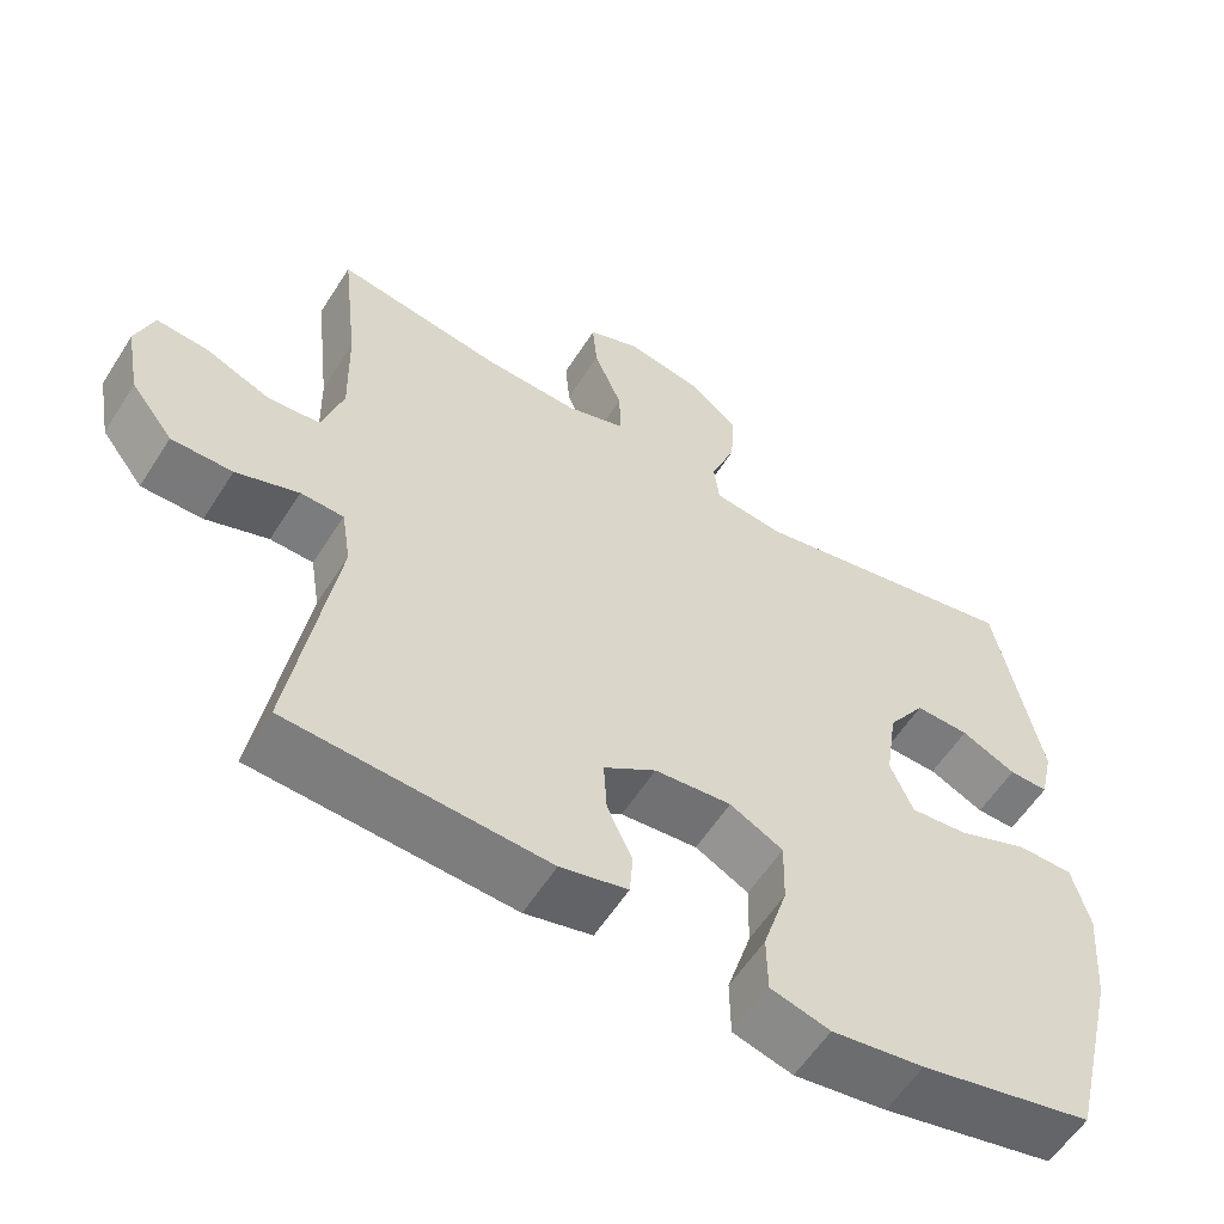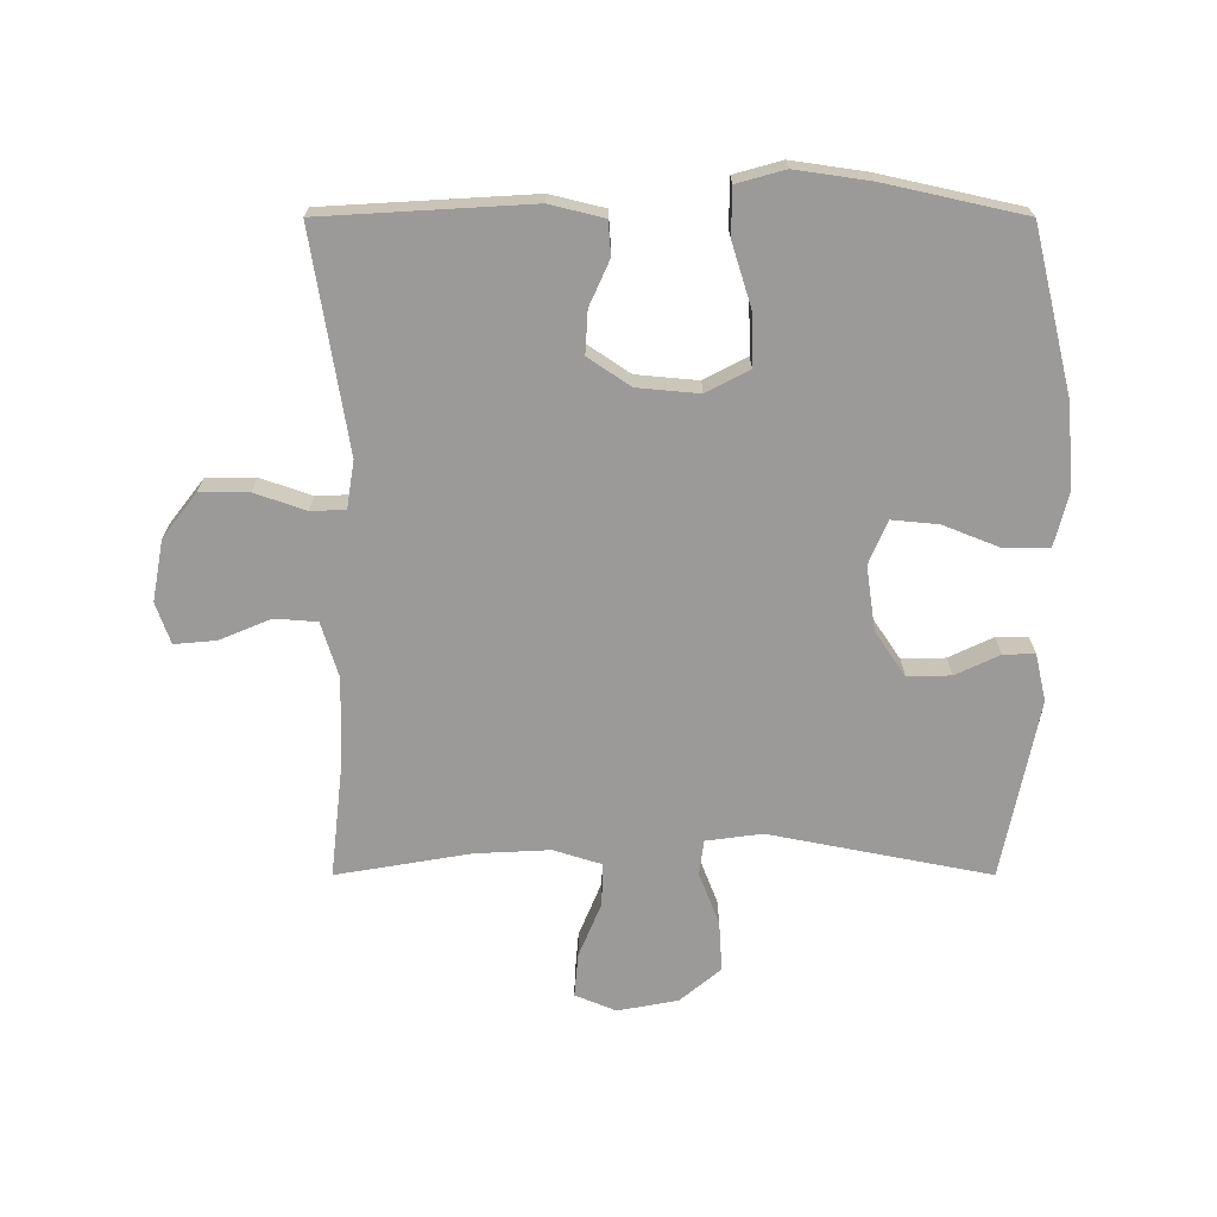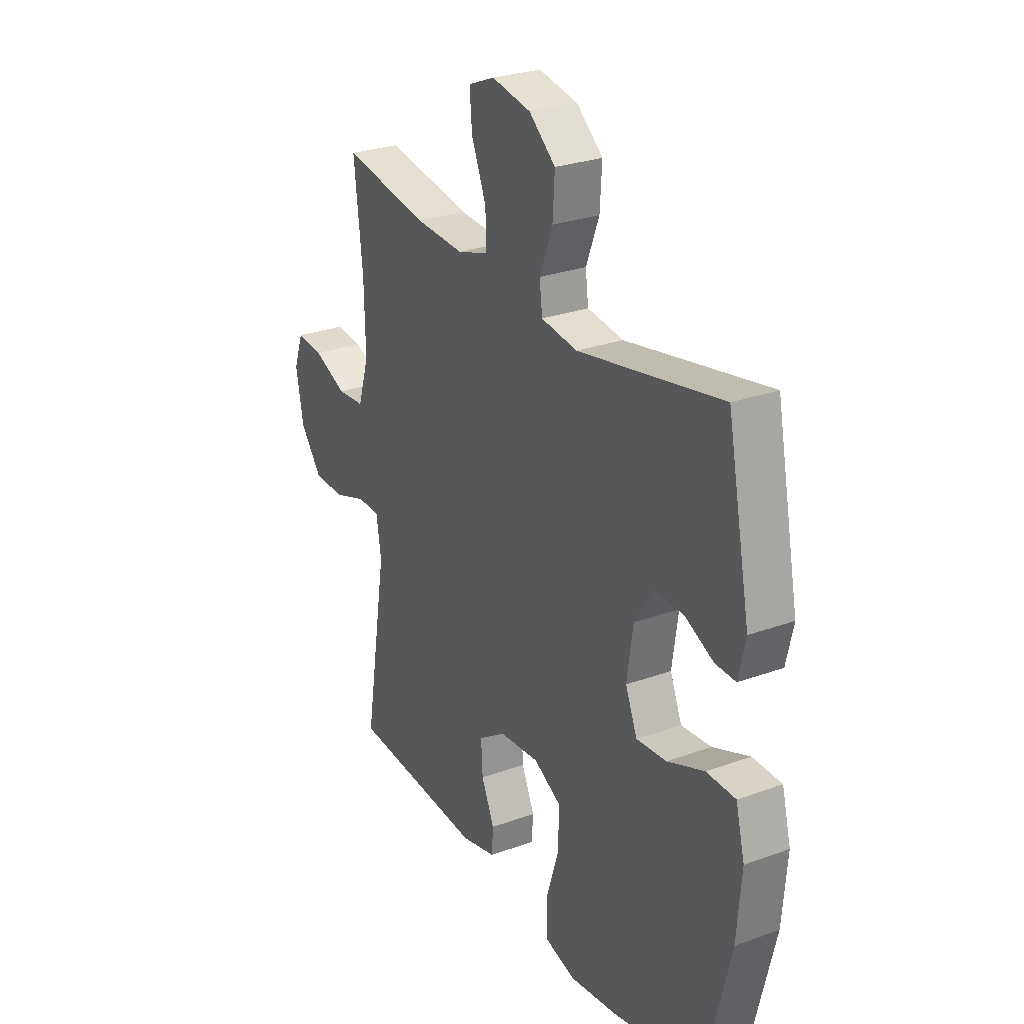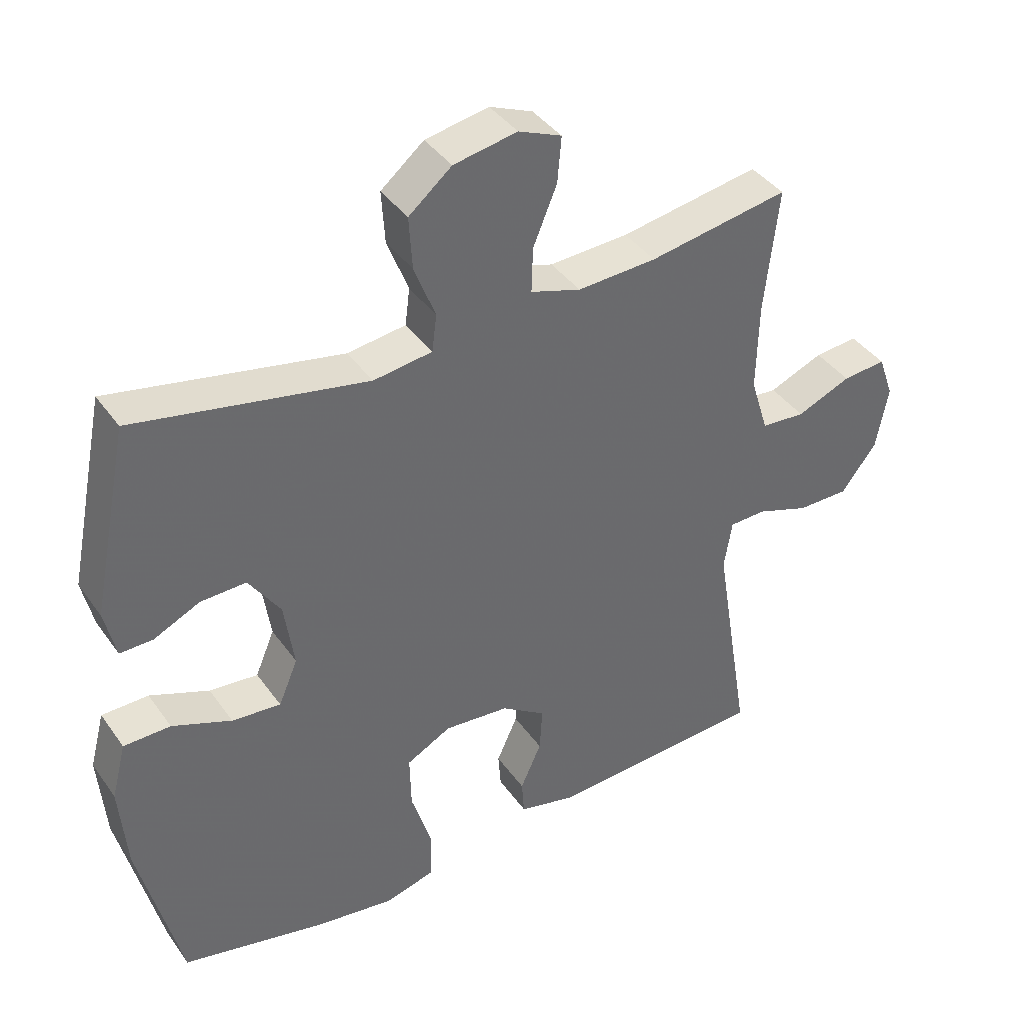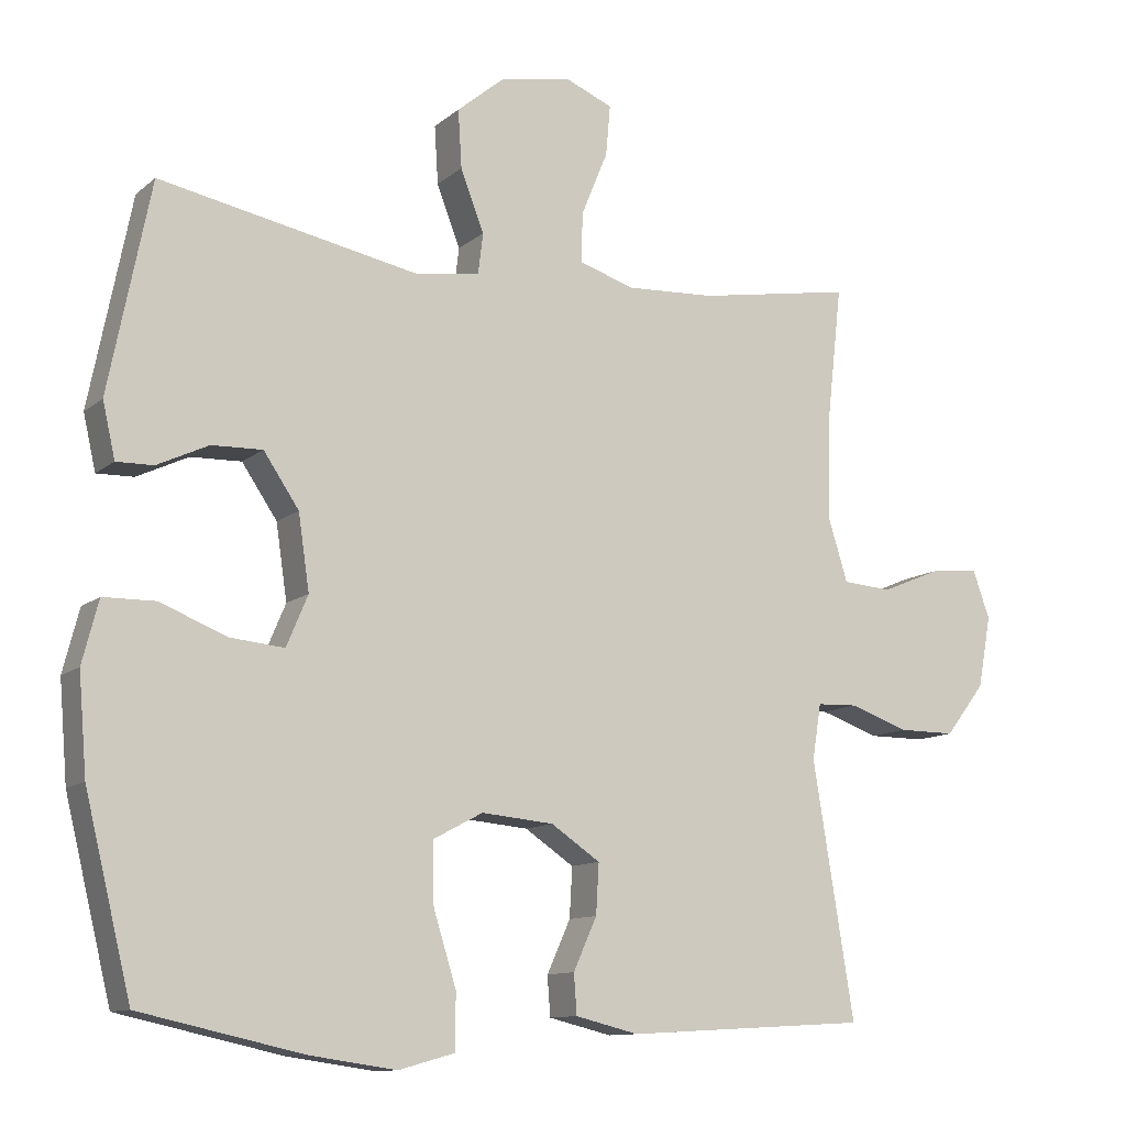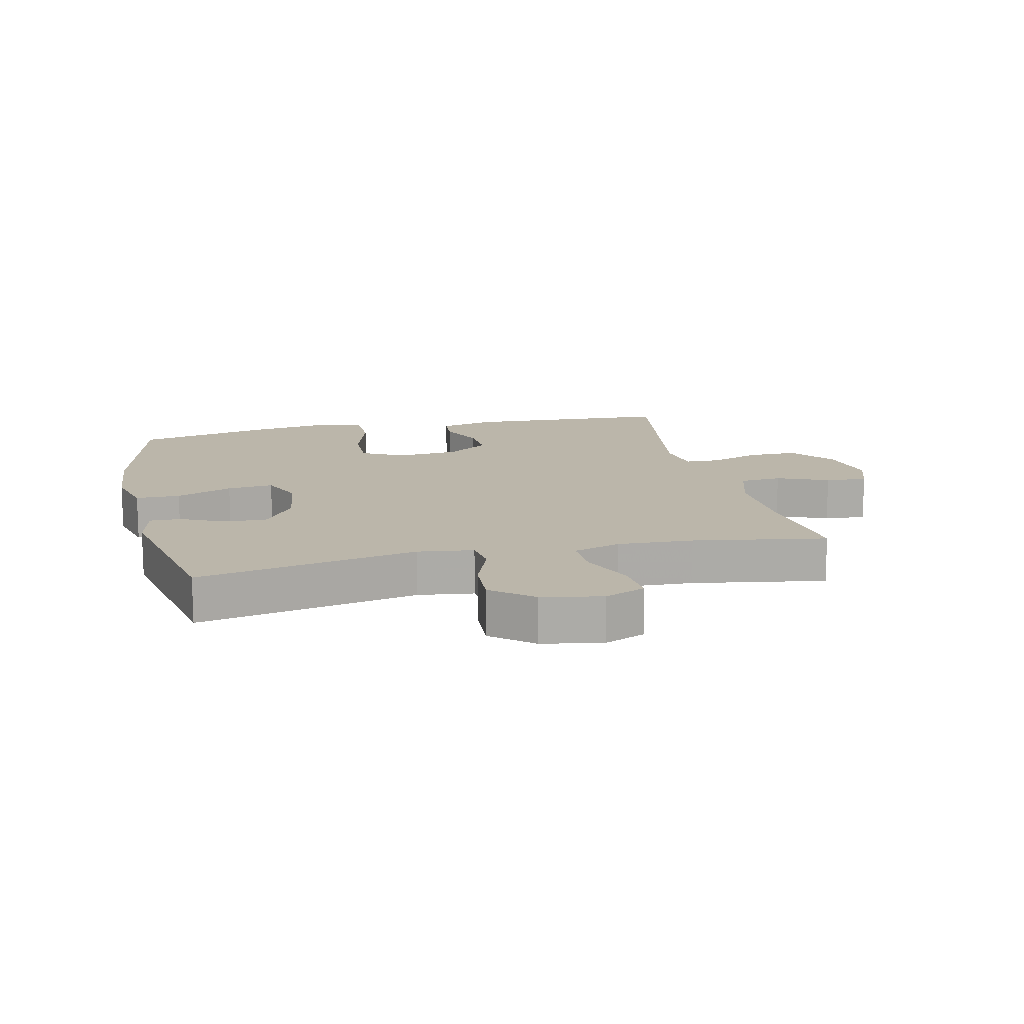
<metadata>
{"format":"obj","ext":"obj","renderer":"f3d","projection":"perspective","resolution":1024,"background":"white","views":[{"elev":-57.8,"azim":147.9,"up":"+Z"},{"elev":-69.4,"azim":180.0,"up":"+Y"},{"elev":27.4,"azim":-119.2,"up":"+Z"},{"elev":39.8,"azim":-31.7,"up":"+Z"},{"elev":-11.2,"azim":-28.5,"up":"+Z"},{"elev":14.1,"azim":-13.1,"up":"+Y"}]}
</metadata>
<code>
v 0.5 0.07 -0.5
v 0.17 0.07 -0.519
v 0.084 0.07 -0.498
v 0.08 0.07 -0.444
v 0.112 0.07 -0.373
v 0.116 0.07 -0.305
v 0.049 0.07 -0.26
v -0.049 0.07 -0.251
v -0.117 0.07 -0.287
v -0.115 0.07 -0.37
v -0.084 0.07 -0.47
v -0.085 0.07 -0.545
v -0.161 0.07 -0.566
v -0.279 0.07 -0.549
v -0.5 0.07 -0.5
v -0.563 0.07 -0.241
v -0.574 0.07 -0.108
v -0.552 0.07 -0.023
v -0.481 0.07 -0.022
v -0.391 0.07 -0.058
v -0.317 0.07 -0.065
v -0.288 0.07 0.004
v -0.303 0.07 0.106
v -0.351 0.07 0.177
v -0.42 0.07 0.175
v -0.49 0.07 0.142
v -0.54 0.07 0.141
v -0.557 0.07 0.216
v -0.5 0.07 0.5
v -0.149 0.07 0.431
v -0.06 0.07 0.443
v -0.053 0.07 0.499
v -0.085 0.07 0.582
v -0.09 0.07 0.661
v -0.025 0.07 0.715
v 0.071 0.07 0.733
v 0.136 0.07 0.706
v 0.13 0.07 0.637
v 0.094 0.07 0.55
v 0.092 0.07 0.482
v 0.168 0.07 0.458
v 0.288 0.07 0.464
v 0.5 0.07 0.5
v 0.479 0.07 0.312
v 0.476 0.07 0.178
v 0.503 0.07 0.091
v 0.57 0.07 0.086
v 0.652 0.07 0.12
v 0.718 0.07 0.126
v 0.741 0.07 0.061
v 0.723 0.07 -0.036
v 0.669 0.07 -0.106
v 0.591 0.07 -0.106
v 0.511 0.07 -0.078
v 0.456 0.07 -0.08
v 0.444 0.07 -0.155
v 0.5 0 -0.5
v 0.17 0 -0.519
v 0.084 0 -0.498
v 0.08 0 -0.444
v 0.112 0 -0.373
v 0.116 0 -0.305
v 0.049 0 -0.26
v -0.049 0 -0.251
v -0.117 0 -0.287
v -0.115 0 -0.37
v -0.084 0 -0.47
v -0.085 0 -0.545
v -0.161 0 -0.566
v -0.279 0 -0.549
v -0.5 0 -0.5
v -0.563 0 -0.241
v -0.574 0 -0.108
v -0.552 0 -0.023
v -0.481 0 -0.022
v -0.391 0 -0.058
v -0.317 0 -0.065
v -0.288 0 0.004
v -0.303 0 0.106
v -0.351 0 0.177
v -0.42 0 0.175
v -0.49 0 0.142
v -0.54 0 0.141
v -0.557 0 0.216
v -0.5 0 0.5
v -0.149 0 0.431
v -0.06 0 0.443
v -0.053 0 0.499
v -0.085 0 0.582
v -0.09 0 0.661
v -0.025 0 0.715
v 0.071 0 0.733
v 0.136 0 0.706
v 0.13 0 0.637
v 0.094 0 0.55
v 0.092 0 0.482
v 0.168 0 0.458
v 0.288 0 0.464
v 0.5 0 0.5
v 0.479 0 0.312
v 0.476 0 0.178
v 0.503 0 0.091
v 0.57 0 0.086
v 0.652 0 0.12
v 0.718 0 0.126
v 0.741 0 0.061
v 0.723 0 -0.036
v 0.669 0 -0.106
v 0.591 0 -0.106
v 0.511 0 -0.078
v 0.456 0 -0.08
v 0.444 0 -0.155
f 51 52 53 54
f 51 54 55
f 50 51 55
f 47 48 49 50
f 46 47 50 55
f 45 46 55
f 44 45 55 56
f 42 43 44
f 41 42 44 56
f 36 37 38 39
f 36 39 40
f 35 36 40
f 32 33 34 35
f 31 32 35 40
f 27 28 29 30
f 25 26 27 30
f 24 25 30 31
f 23 24 31 40
f 17 18 19 20
f 17 20 21
f 16 17 21
f 15 16 21
f 14 15 21
f 13 14 21 22
f 10 11 12 13
f 9 10 13 22
f 2 3 4 5
f 2 5 6
f 1 2 6
f 56 1 6 7
f 8 9 22 23
f 23 40 41 56
f 7 8 23 56
f 110 109 108 107
f 111 110 107
f 111 107 106
f 106 105 104 103
f 111 106 103 102
f 111 102 101
f 112 111 101 100
f 100 99 98
f 112 100 98 97
f 95 94 93 92
f 96 95 92
f 96 92 91
f 91 90 89 88
f 96 91 88 87
f 86 85 84 83
f 86 83 82 81
f 87 86 81 80
f 96 87 80 79
f 76 75 74 73
f 77 76 73
f 77 73 72
f 77 72 71
f 77 71 70
f 78 77 70 69
f 69 68 67 66
f 78 69 66 65
f 61 60 59 58
f 62 61 58
f 62 58 57
f 63 62 57 112
f 79 78 65 64
f 112 97 96 79
f 112 79 64 63
f 1 57 58 2
f 2 58 59 3
f 3 59 60 4
f 4 60 61 5
f 5 61 62 6
f 6 62 63 7
f 7 63 64 8
f 8 64 65 9
f 9 65 66 10
f 10 66 67 11
f 11 67 68 12
f 12 68 69 13
f 13 69 70 14
f 14 70 71 15
f 15 71 72 16
f 16 72 73 17
f 17 73 74 18
f 18 74 75 19
f 19 75 76 20
f 20 76 77 21
f 21 77 78 22
f 22 78 79 23
f 23 79 80 24
f 24 80 81 25
f 25 81 82 26
f 26 82 83 27
f 27 83 84 28
f 28 84 85 29
f 29 85 86 30
f 30 86 87 31
f 31 87 88 32
f 32 88 89 33
f 33 89 90 34
f 34 90 91 35
f 35 91 92 36
f 36 92 93 37
f 37 93 94 38
f 38 94 95 39
f 39 95 96 40
f 40 96 97 41
f 41 97 98 42
f 42 98 99 43
f 43 99 100 44
f 44 100 101 45
f 45 101 102 46
f 46 102 103 47
f 47 103 104 48
f 48 104 105 49
f 49 105 106 50
f 50 106 107 51
f 51 107 108 52
f 52 108 109 53
f 53 109 110 54
f 54 110 111 55
f 55 111 112 56
f 56 112 57 1

</code>
